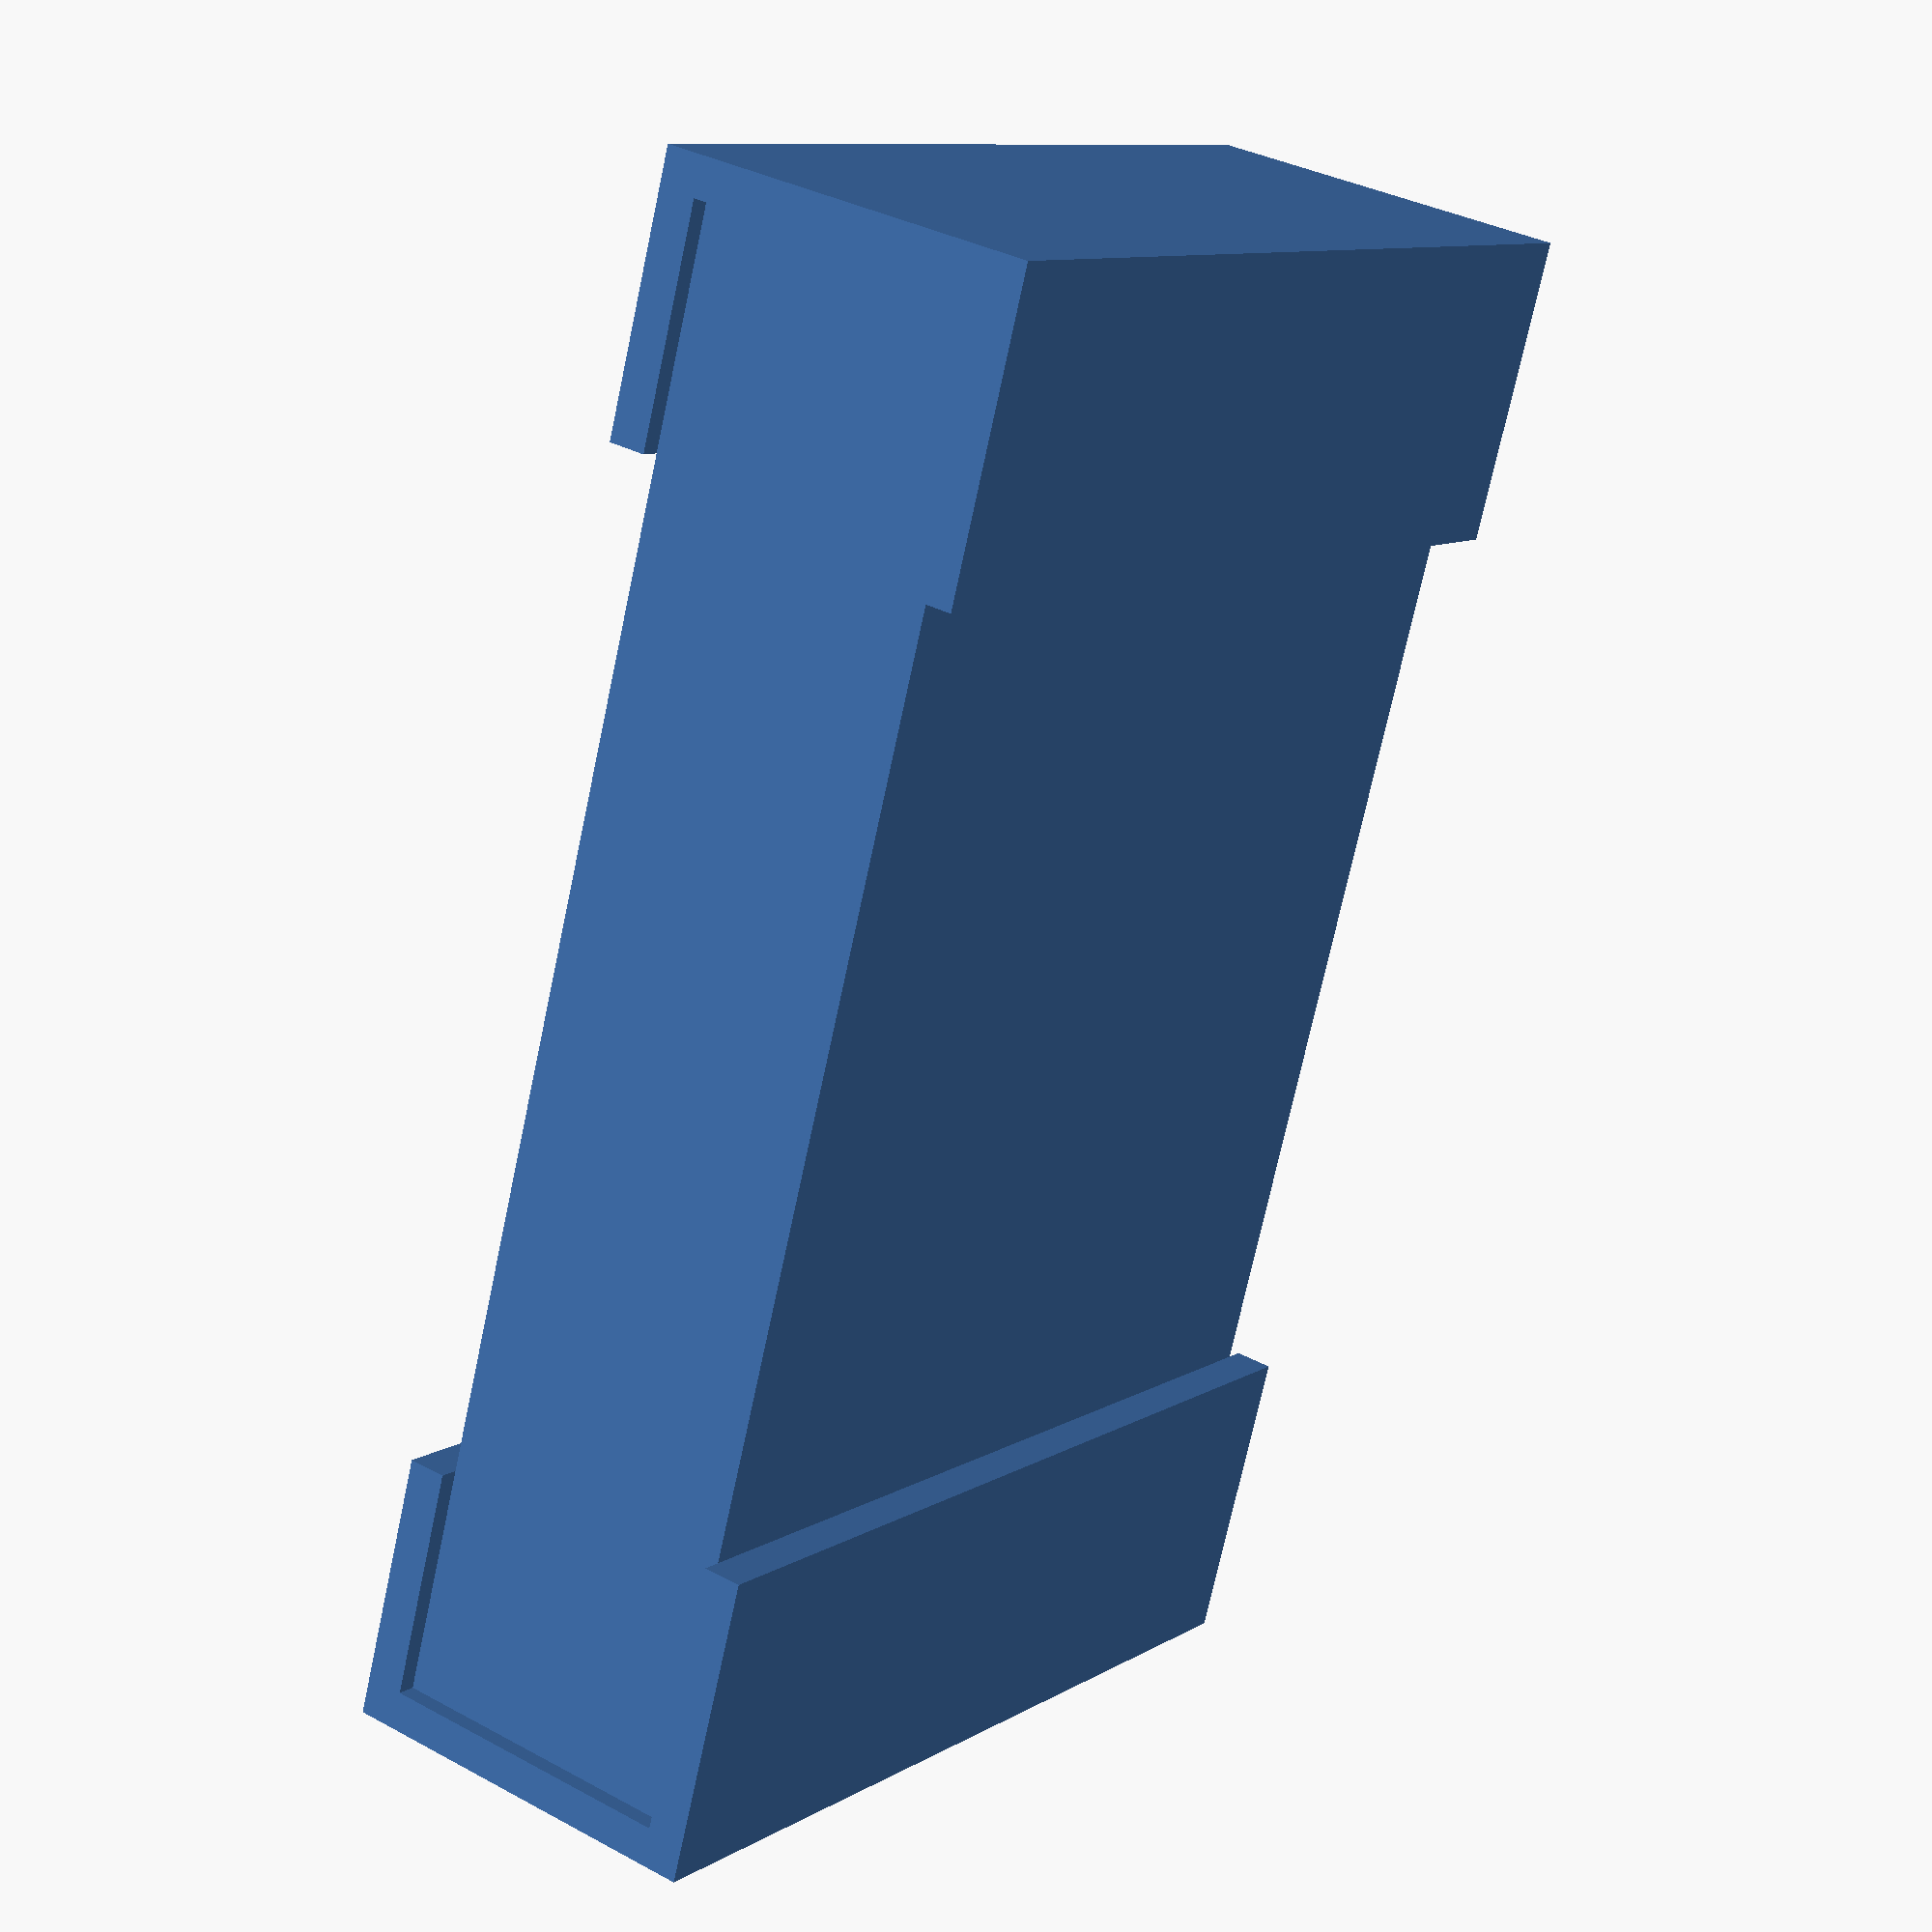
<openscad>
// Can be 00105,0201,0402,0603,0805,1206,1210,2010 or 2512
type="0805";

th = 0.05;

th = type=="00105" ? 0.02:
    type=="0201" ? 0.03:
    type=="0402" ? 0.04: 0.05;

l = type=="00105" ? 0.4:
    type=="0201" ? 0.6:
    type=="0402" ? 1.0:
    type=="0603" ? 1.6:
    type=="0805" ? 2.0 :
	type=="1206" ? 3.1:
	type=="1210" ? 3.2:
	type=="2010" ? 5.0:
	type=="2512" ? 6.35: 0;

w = type=="00105" ? 0.2:
    type=="0201" ? 0.3:
    type=="0402" ? 0.5:
    type=="0603" ? 0.8:
    type=="0805" ? 1.25 :
	type=="1206" ? 1.55:
	type=="1210" ? 2.6:
	type=="2010" ? 2.5:
	type=="2512" ? 3.2: 0;

t = type=="00105" ? 0.13:
    type=="0201" ? 0.23:
    type=="0402" ? 0.35:
    type=="0603" ? 0.45:
    type=="0805" ? 0.5 :
	type=="1206" ? 0.55:
	type=="1210" ? 0.55:
	type=="2010" ? 0.55:
	type=="2512" ? 0.55: 0;

d1 = type=="00105" ? 0.1:
    type=="0201" ? 0.15:
    type=="0402" ? 0.20:
    type=="0603" ? 0.30:
    type=="0805" ? 0.35:
	type=="1206" ? 0.50:
	type=="1210" ? 0.50:
	type=="2010" ? 0.60:
	type=="2512" ? 0.60: 0;

d2 = type=="00105" ? 0.1:
    type=="0201" ? 0.15:
    type=="0402" ? 0.20:
    type=="0603" ? 0.30:
    type=="0805" ? 0.40:
	type=="1206" ? 0.50:
	type=="1210" ? 0.50:
	type=="2010" ? 0.50:
	type=="2512" ? 0.50: 0;

module pin()
{
	rotate([90,0,0])
		linear_extrude(height = w, center = true, convexity = 10, twist = 0)
			polygon([[0,0],[d2,0],[d2,th],[th,th],[th,t-th],[d1,t-th],[d1,t],[0,t]]);
}


pin();
translate([l,0,0])
mirror([1,0,0])
pin();

translate([th,-(w-th)/2,th])
cube([l-th*2,w-th,t-th*2]);

</openscad>
<views>
elev=325.3 azim=249.2 roll=126.1 proj=p view=wireframe
</views>
